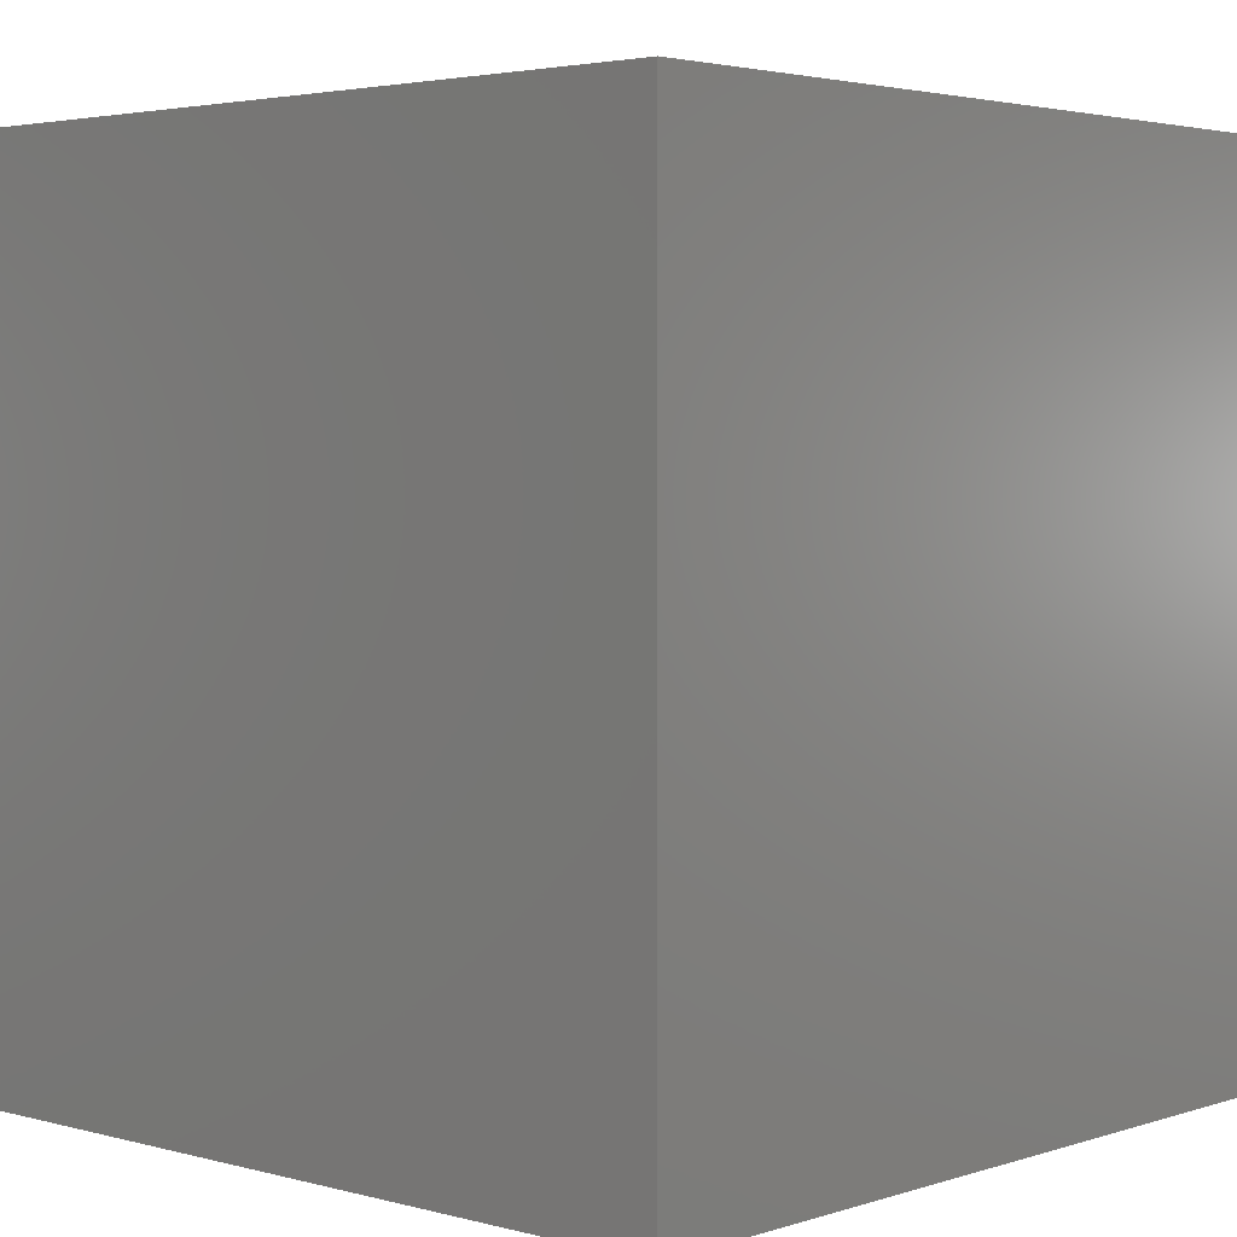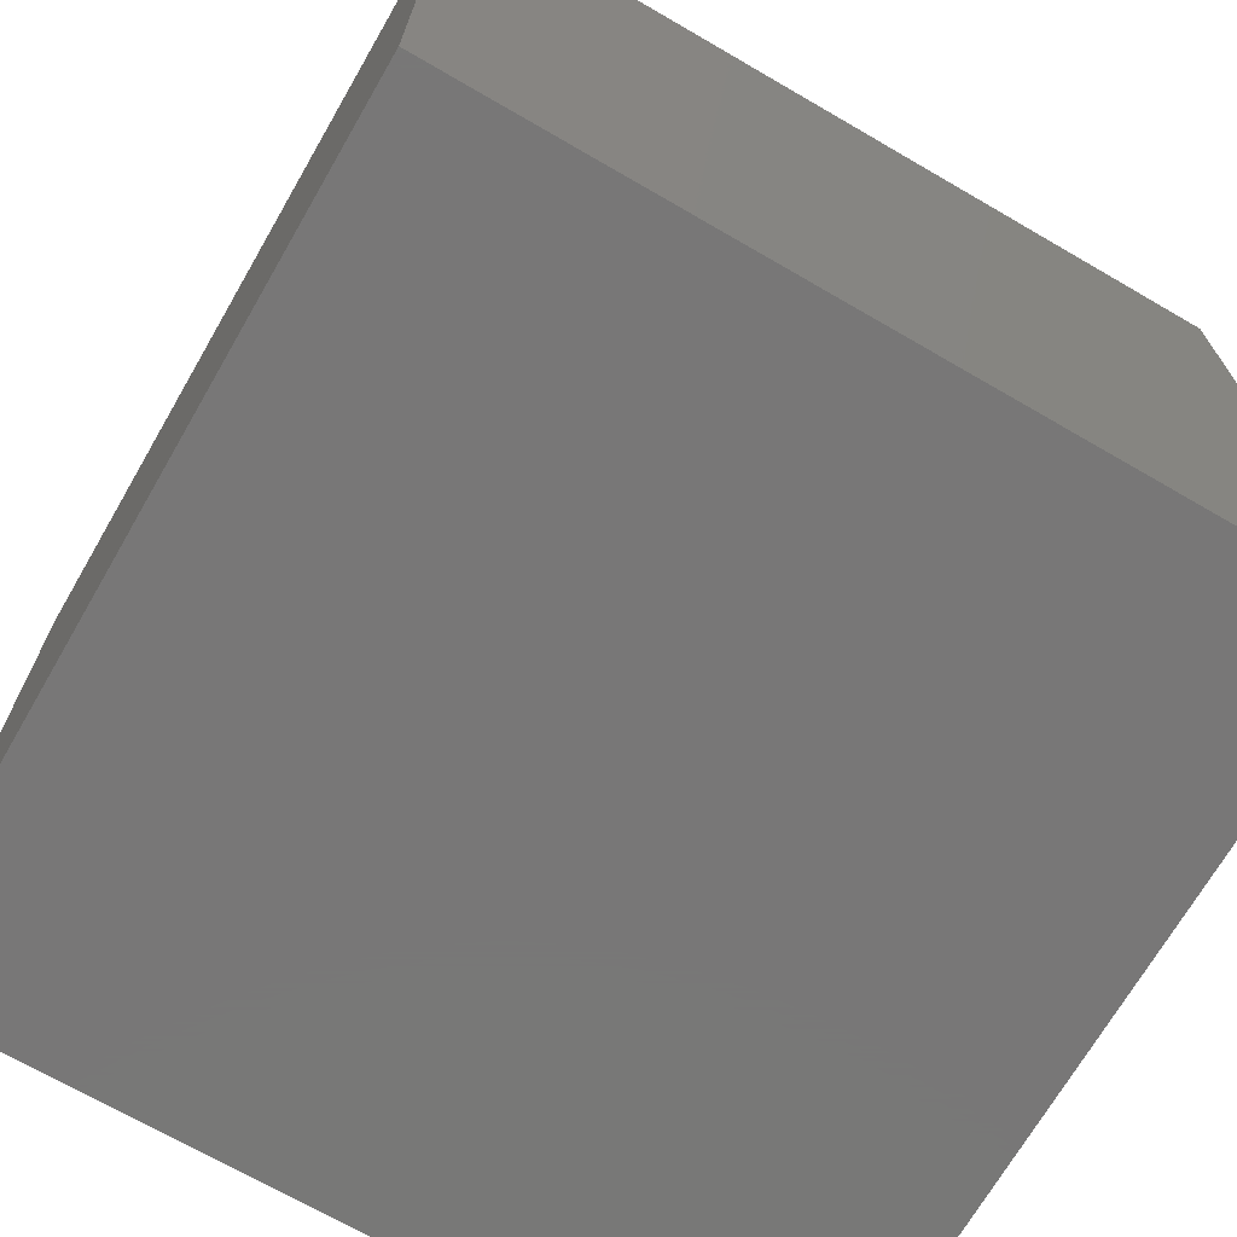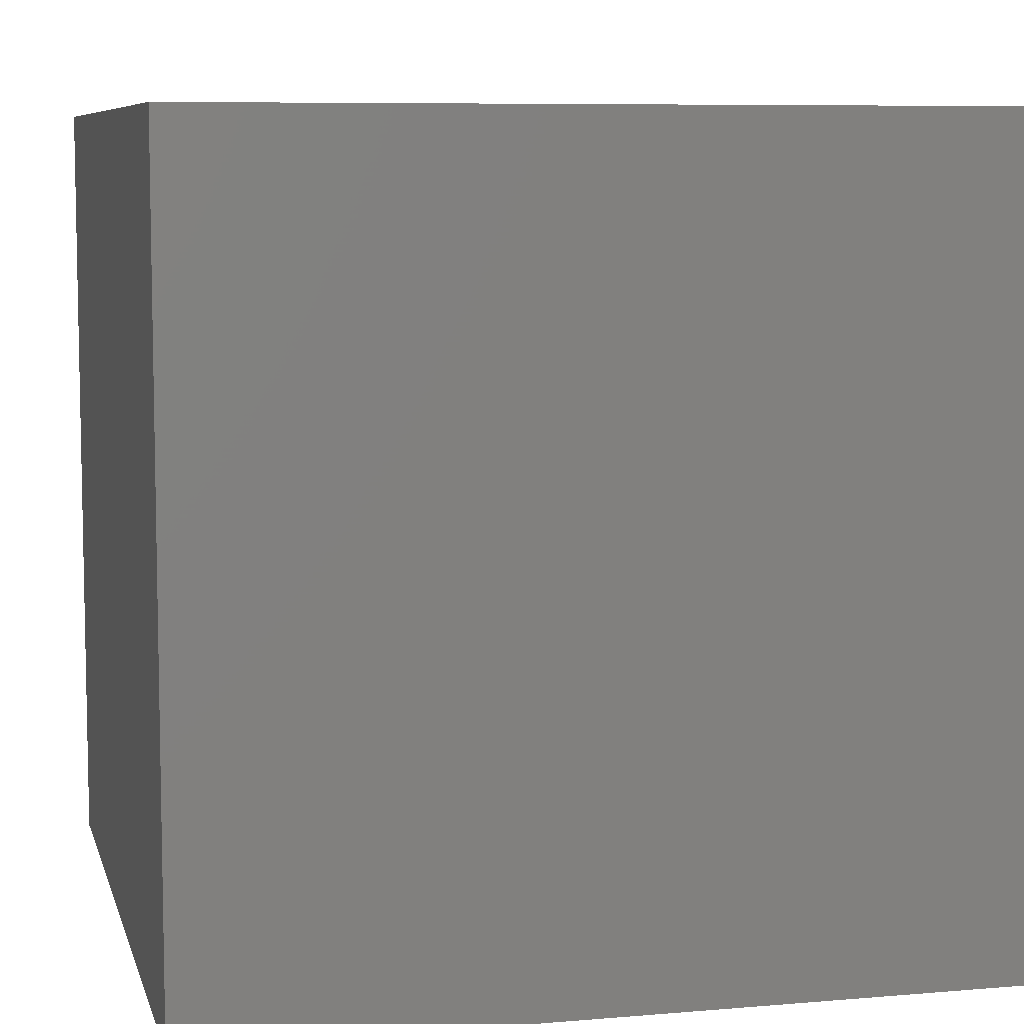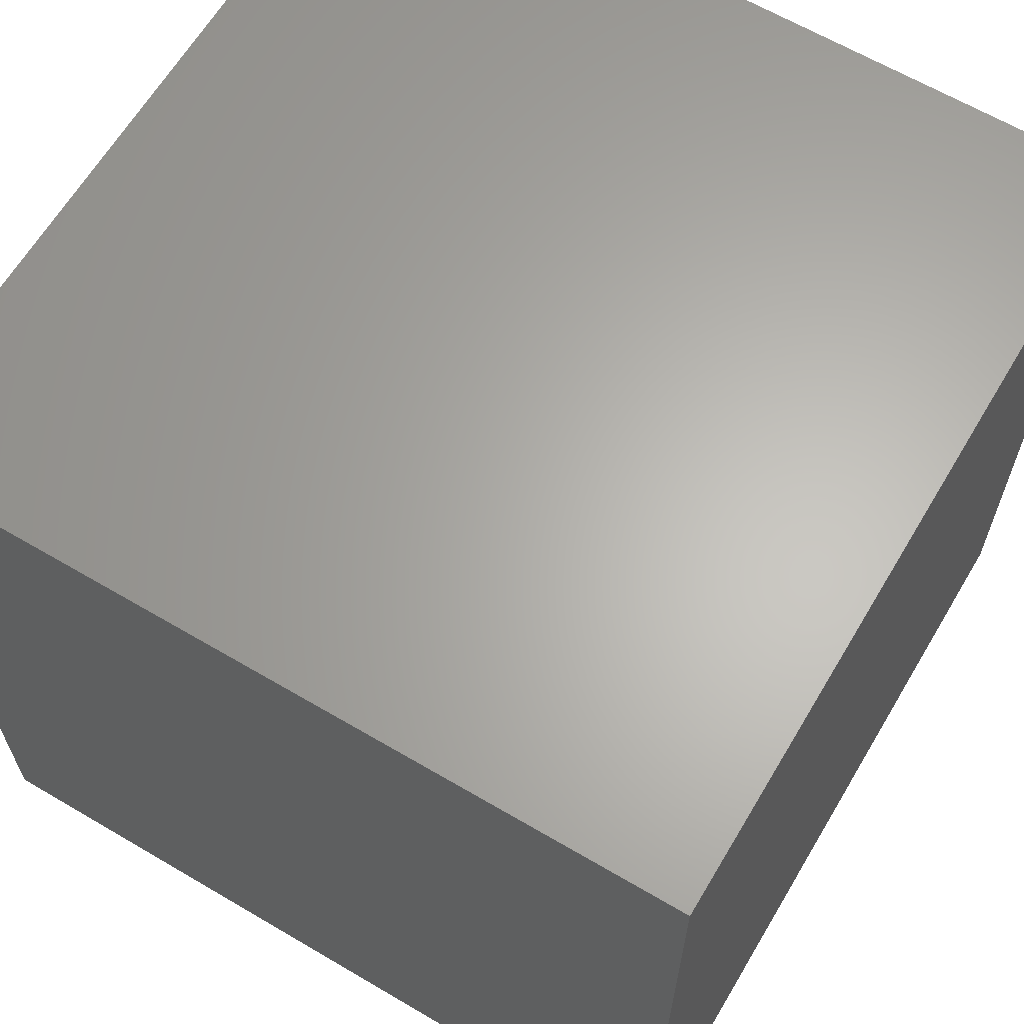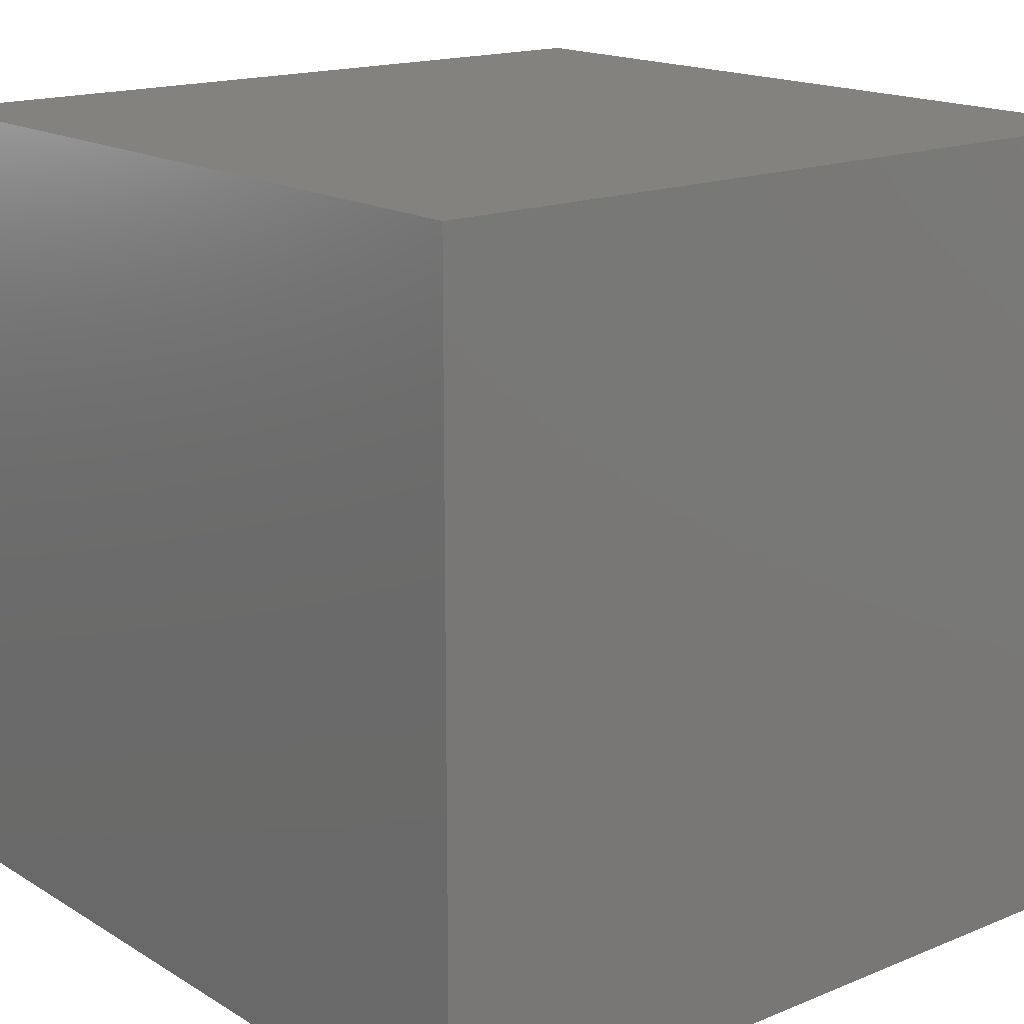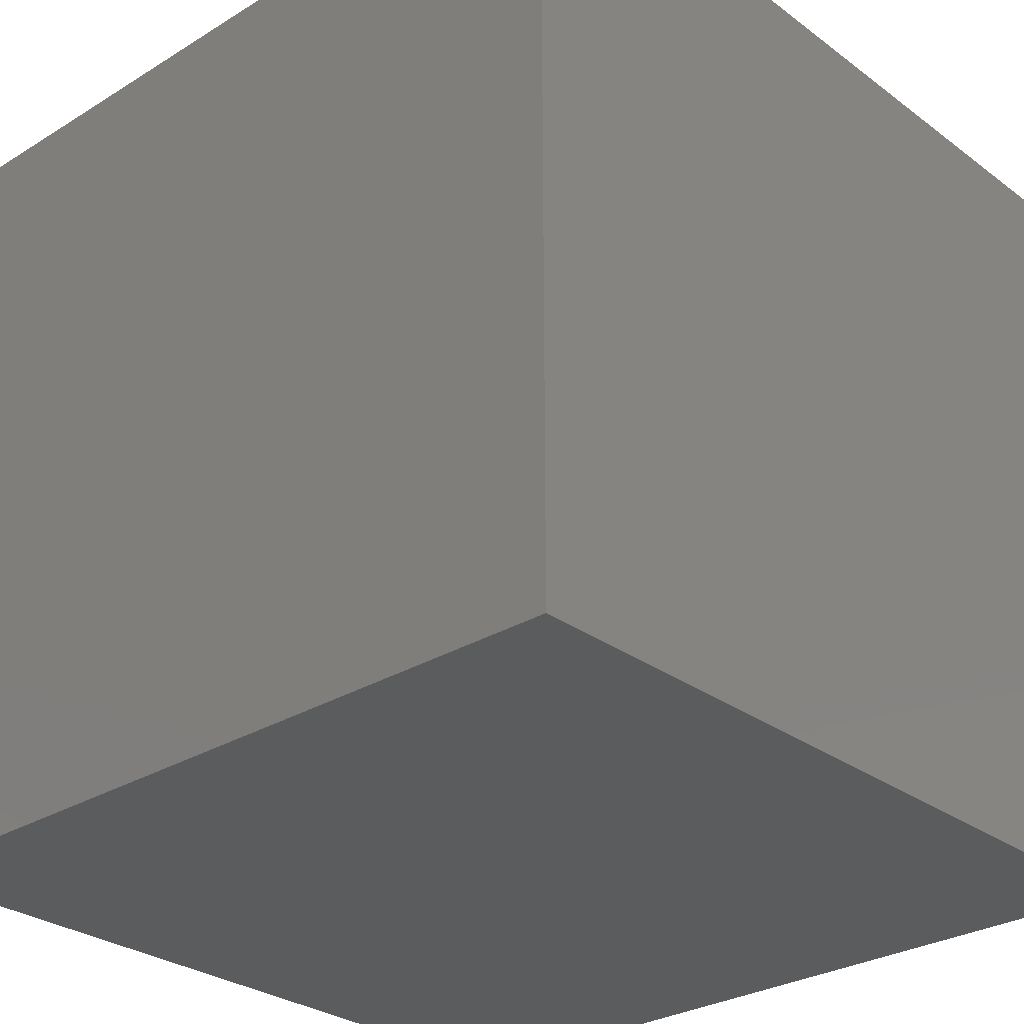
<metadata>
{"format":"stl","ext":"stl","renderer":"f3d","projection":"perspective","resolution":1024,"background":"white","views":[{"elev":3.2,"azim":132.4,"up":"+Y"},{"elev":-70.2,"azim":-120.1,"up":"+Z"},{"elev":7.6,"azim":166.4,"up":"+Z"},{"elev":64.0,"azim":-149.3,"up":"+Z"},{"elev":16.6,"azim":140.4,"up":"+Y"},{"elev":-29.0,"azim":132.4,"up":"+Z"}]}
</metadata>
<code>
# stl→obj: 8 verts, 12 faces
v 7 1 4
v 6 1 4
v 7 0 4
v 6 0 4
v 7 0 3
v 6 0 3
v 7 1 3
v 6 1 3
f 1 2 3
f 3 2 4
f 5 6 7
f 7 6 8
f 4 6 3
f 3 6 5
f 2 8 4
f 4 8 6
f 1 7 2
f 2 7 8
f 3 5 1
f 1 5 7

</code>
